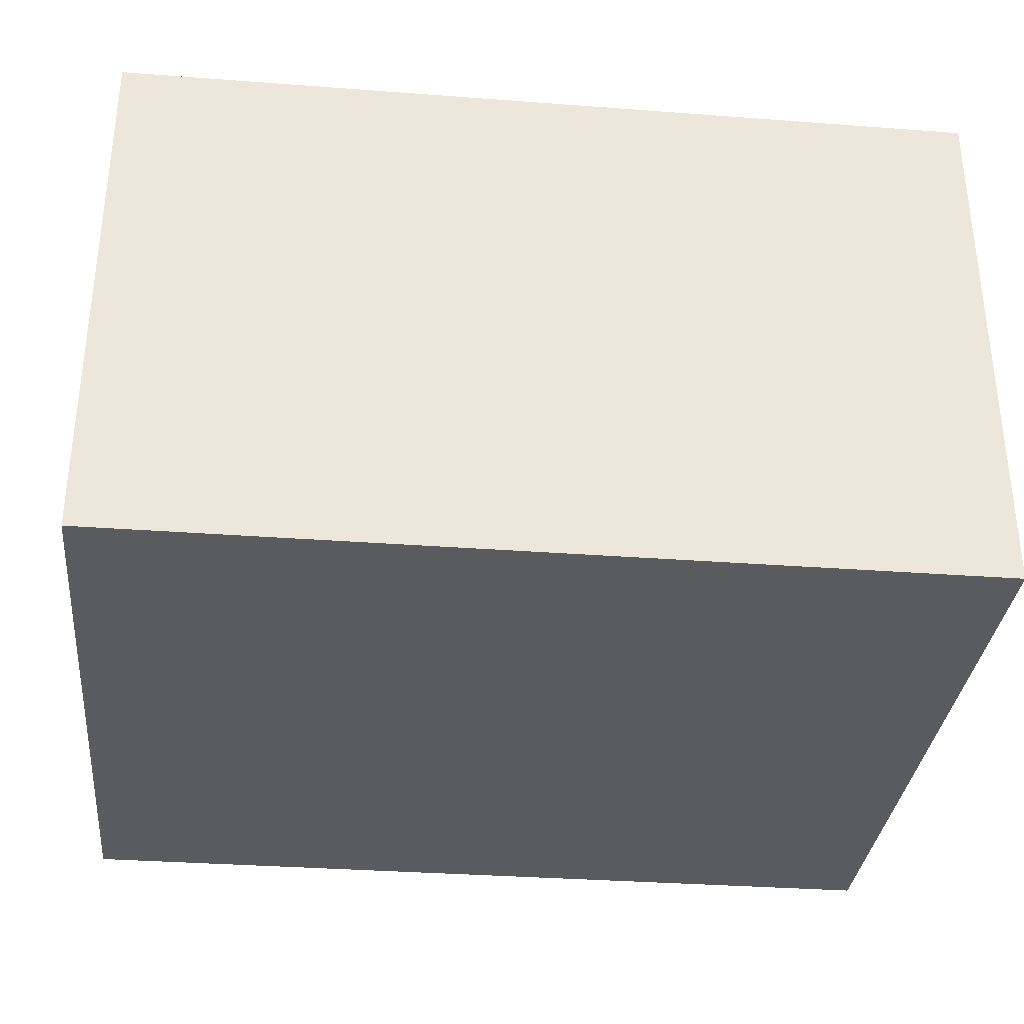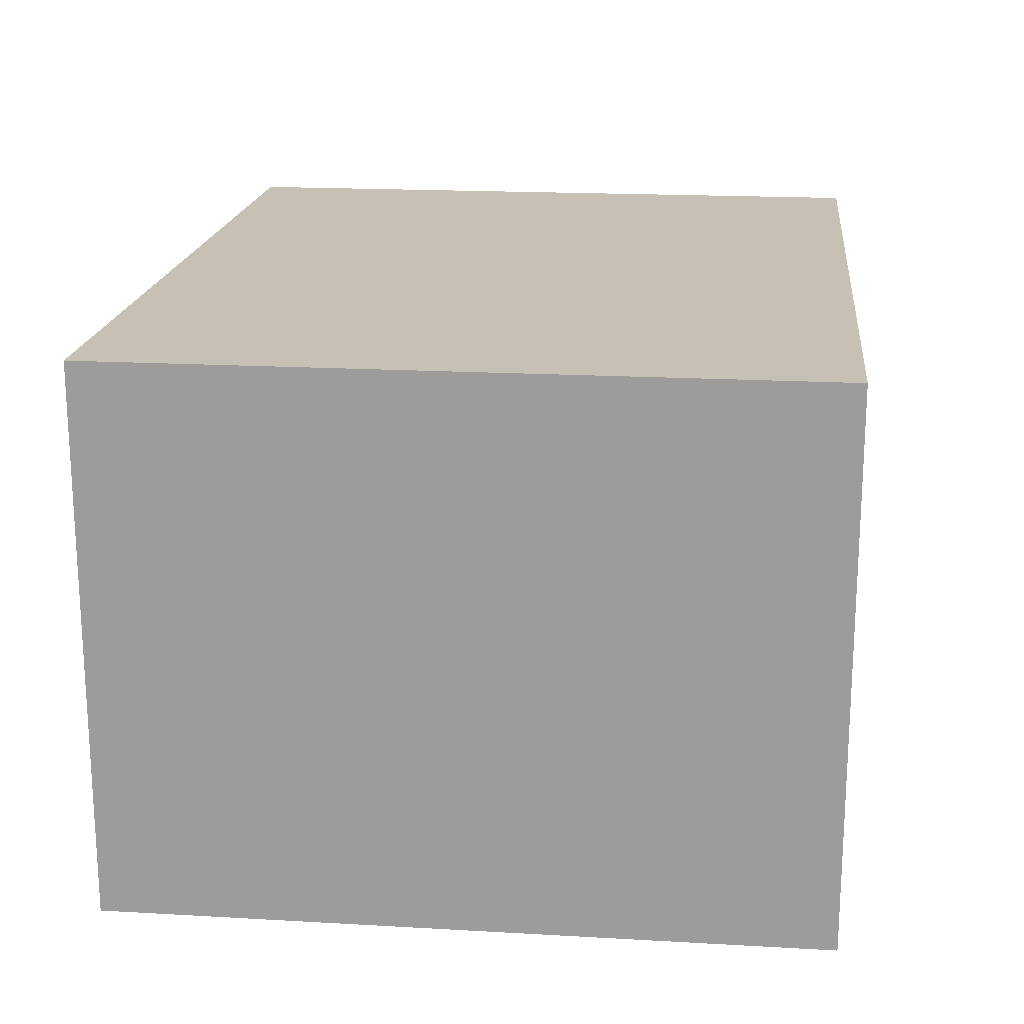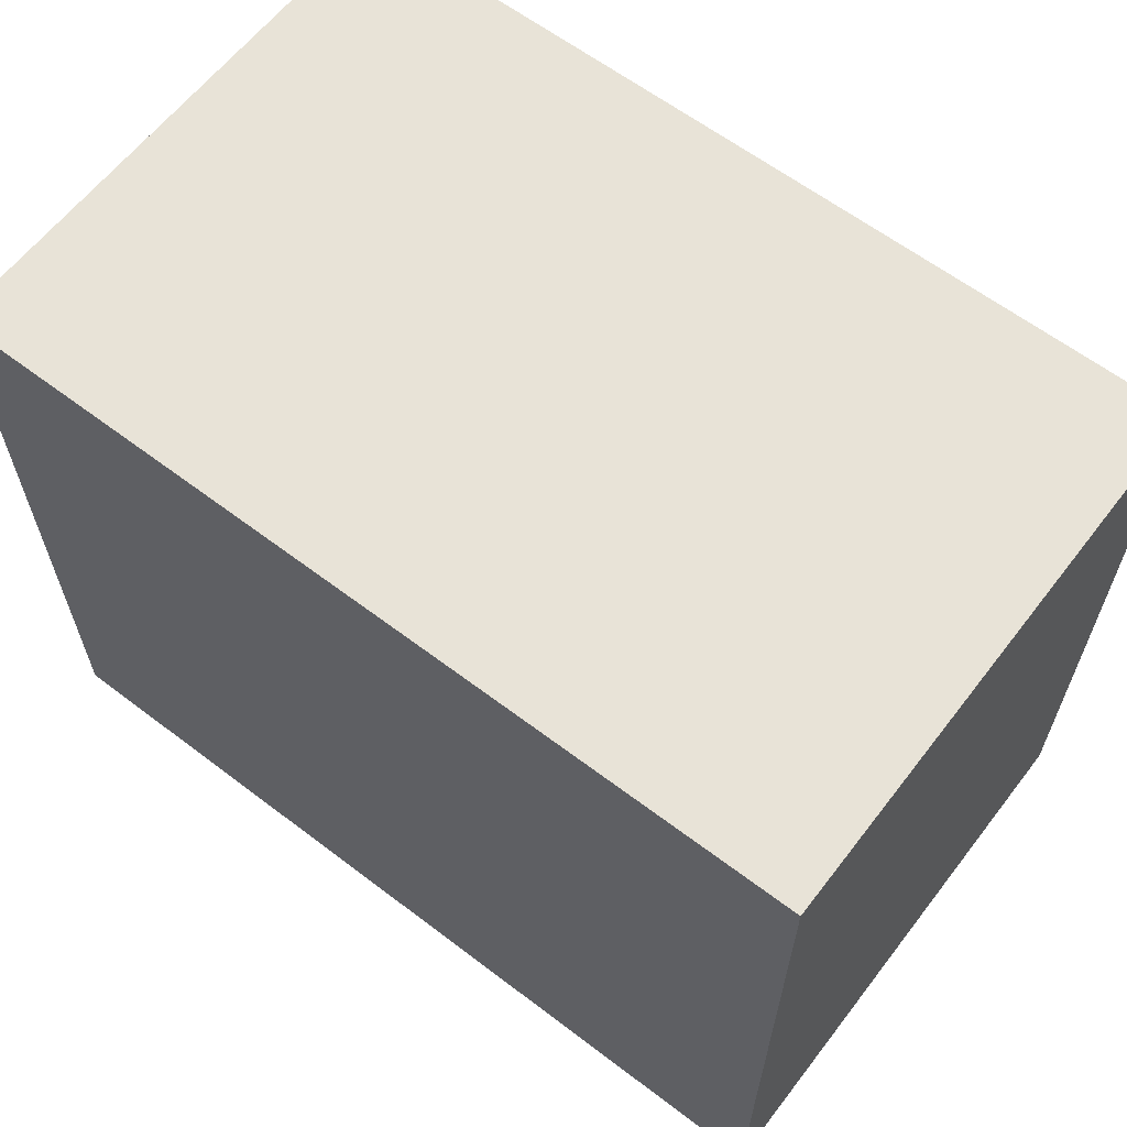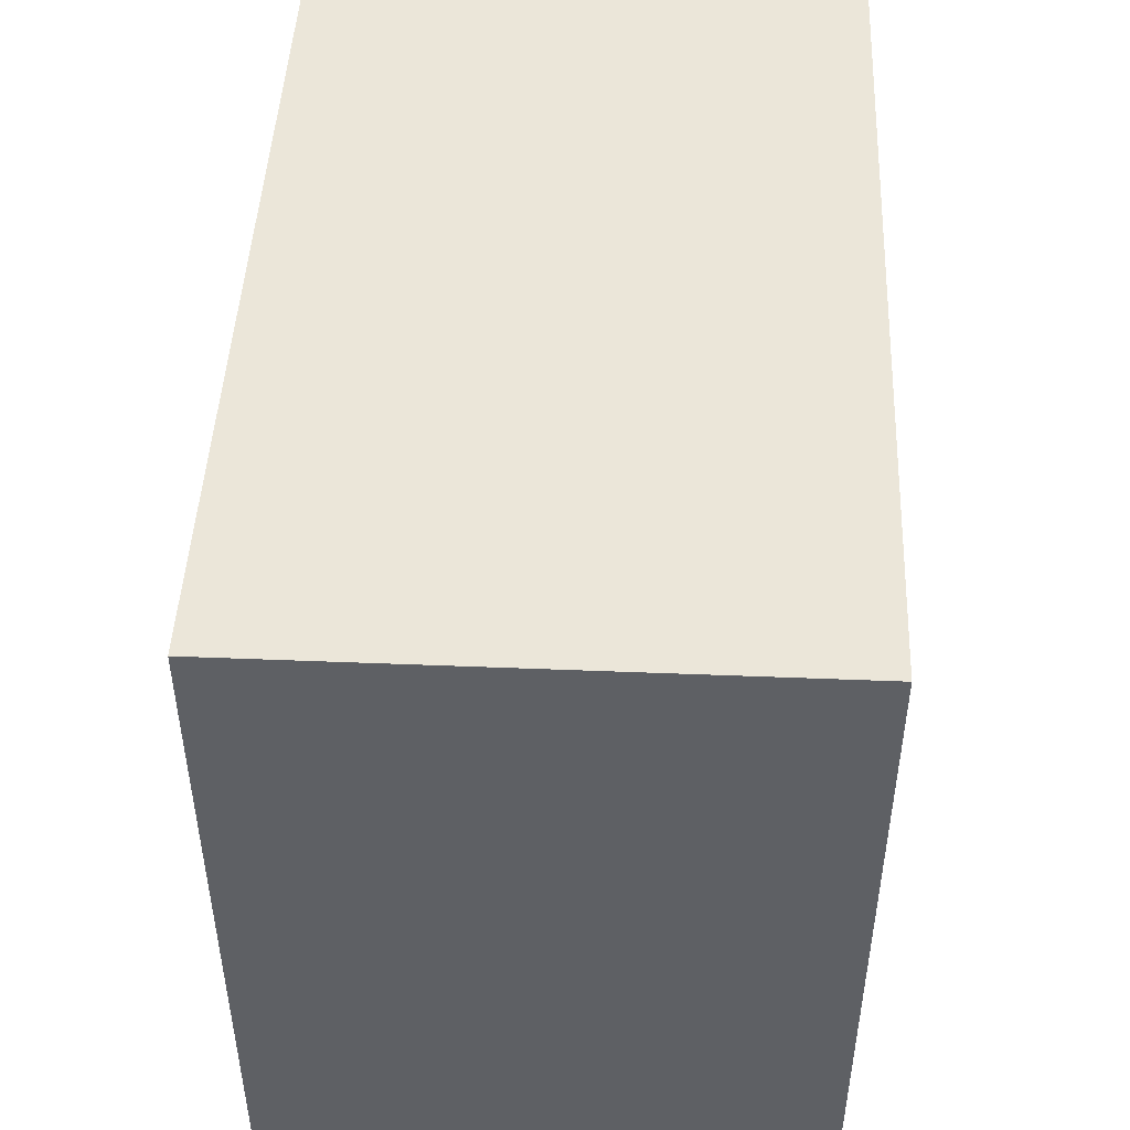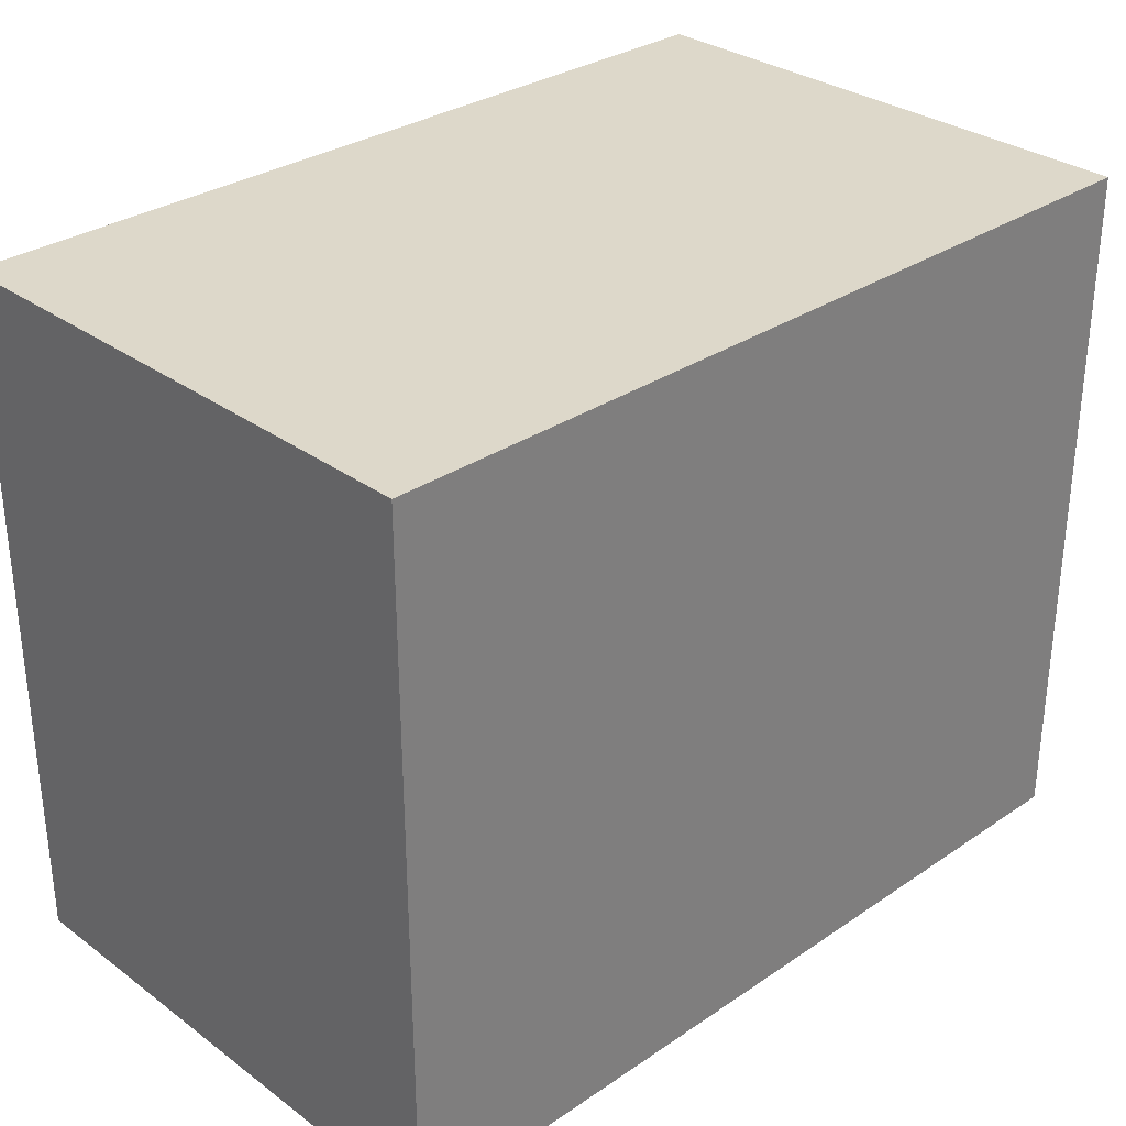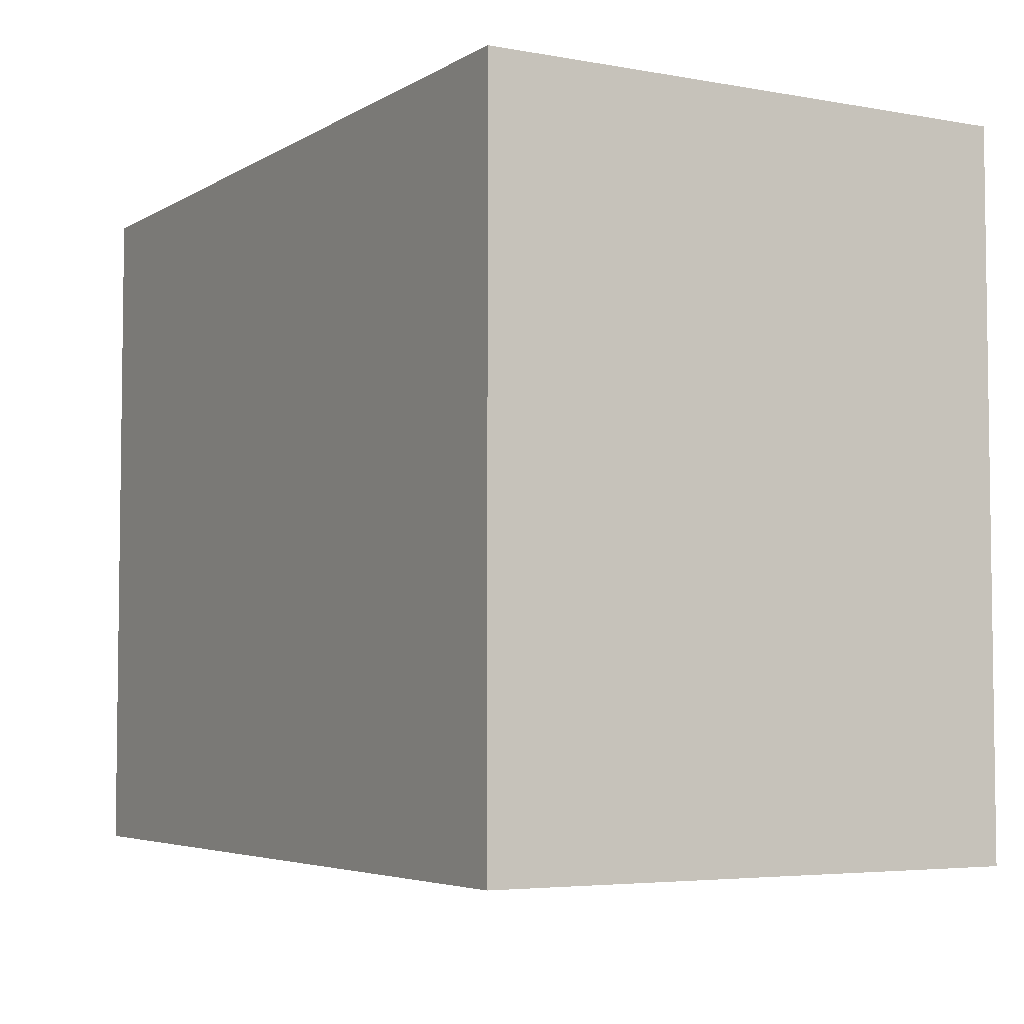
<metadata>
{"format":"obj","ext":"obj","renderer":"f3d","projection":"perspective","resolution":1024,"background":"white","views":[{"elev":-33.3,"azim":-5.9,"up":"+Z"},{"elev":18.6,"azim":-83.8,"up":"+Z"},{"elev":62.3,"azim":37.6,"up":"+Y"},{"elev":47.0,"azim":92.6,"up":"+Y"},{"elev":31.0,"azim":-43.9,"up":"+Y"},{"elev":-4.7,"azim":60.0,"up":"+Y"}]}
</metadata>
<code>
v 0.3739 0 -0.2362
v -0.374 0 -0.2362
v 0.3739 0.6081 -0.2362
v -0.374 0.6081 -0.2362
v 0.3739 0.6081 0.2362
v -0.374 0.6081 0.2362
v 0.3739 0 0.2362
v -0.374 0 0.2362
f 1 2 3
f 3 2 4
f 3 4 5
f 5 4 6
f 5 6 7
f 7 6 8
f 7 8 1
f 1 8 2
f 2 8 4
f 4 8 6
f 7 1 5
f 5 1 3

</code>
